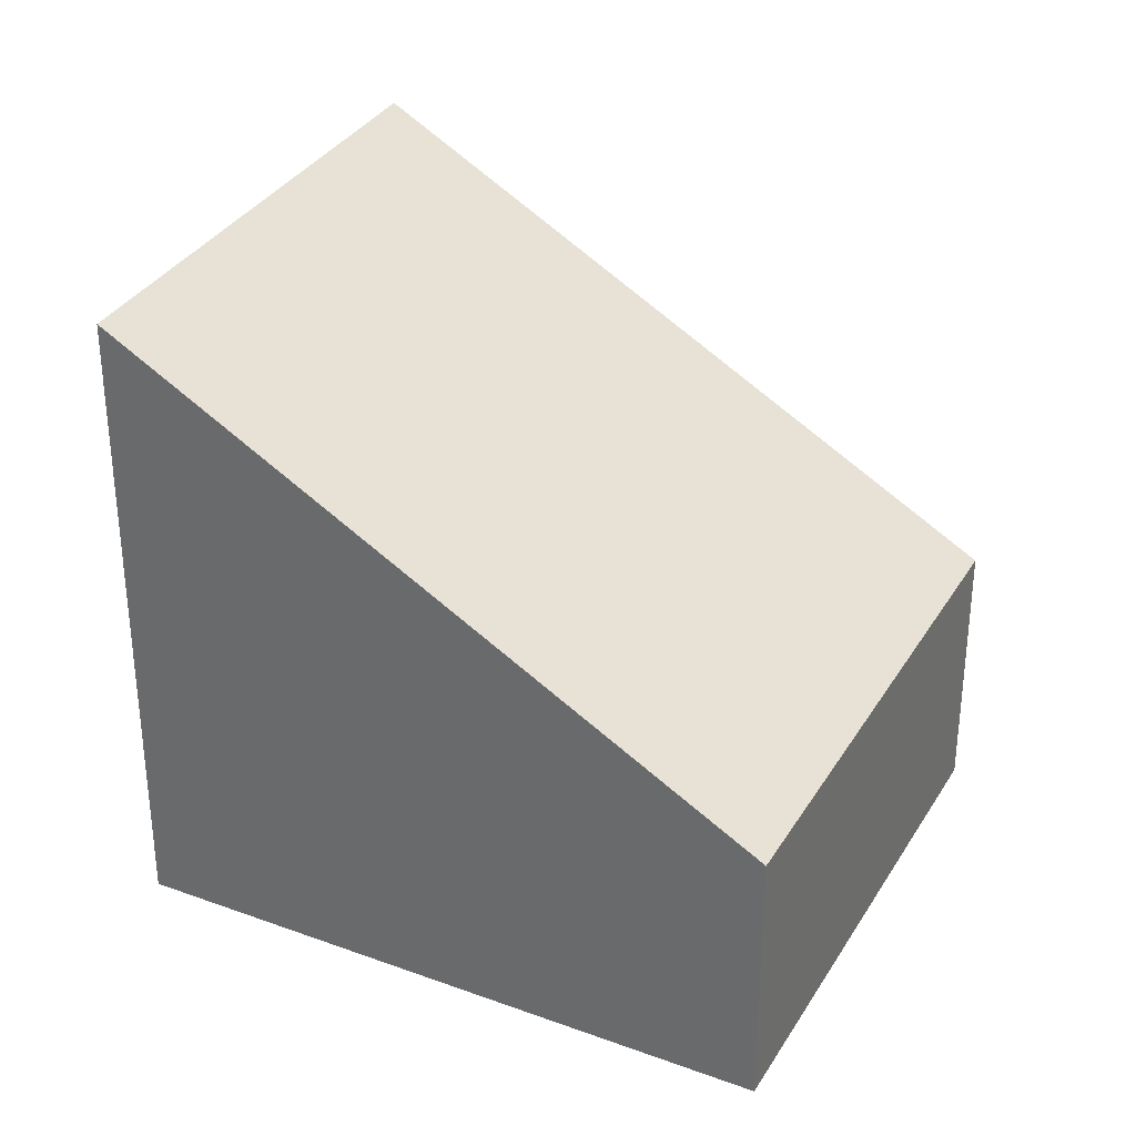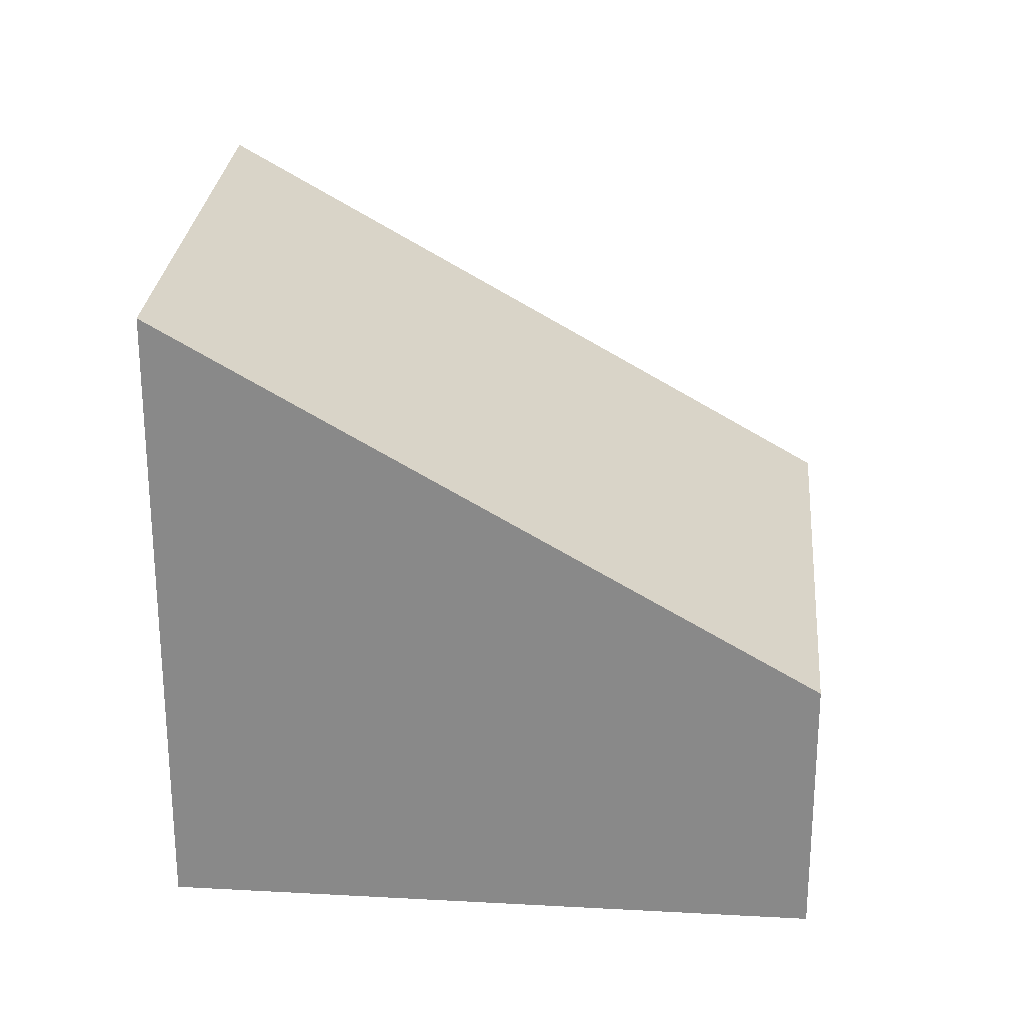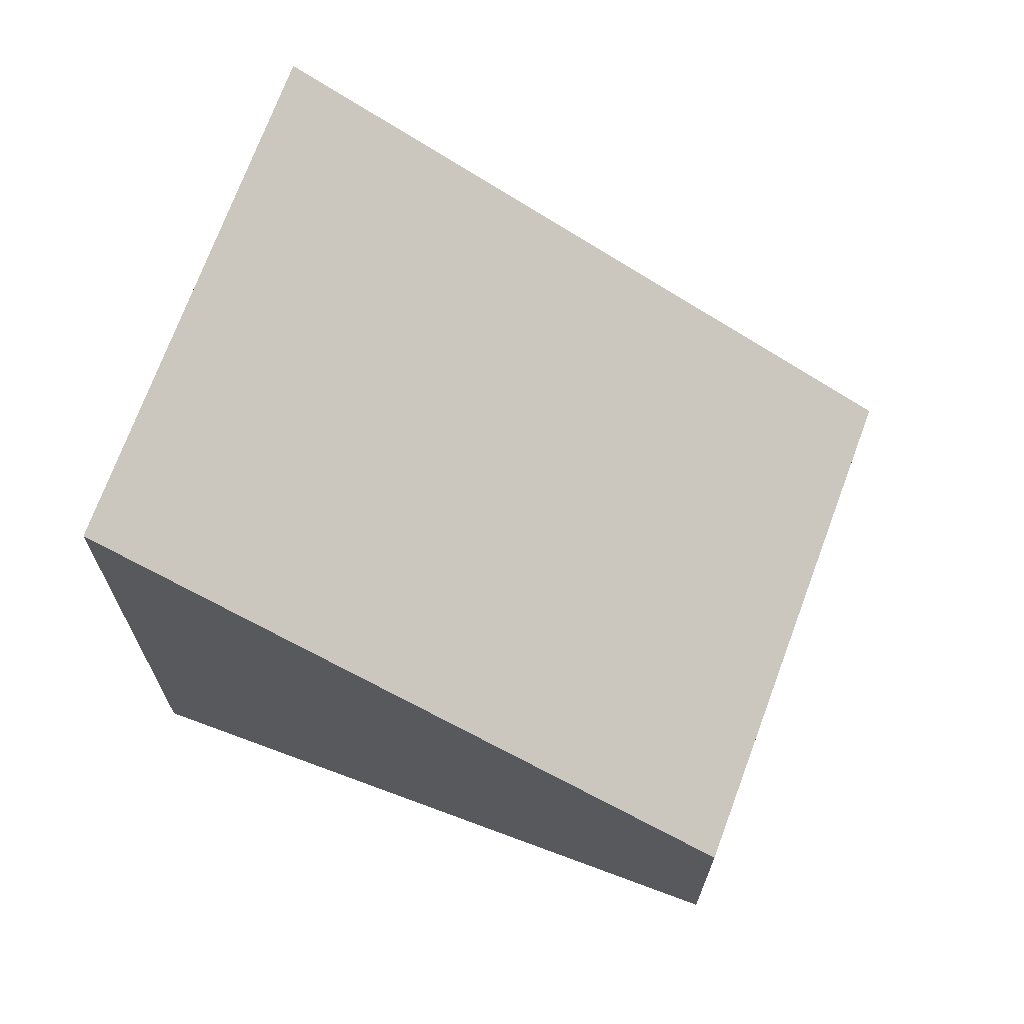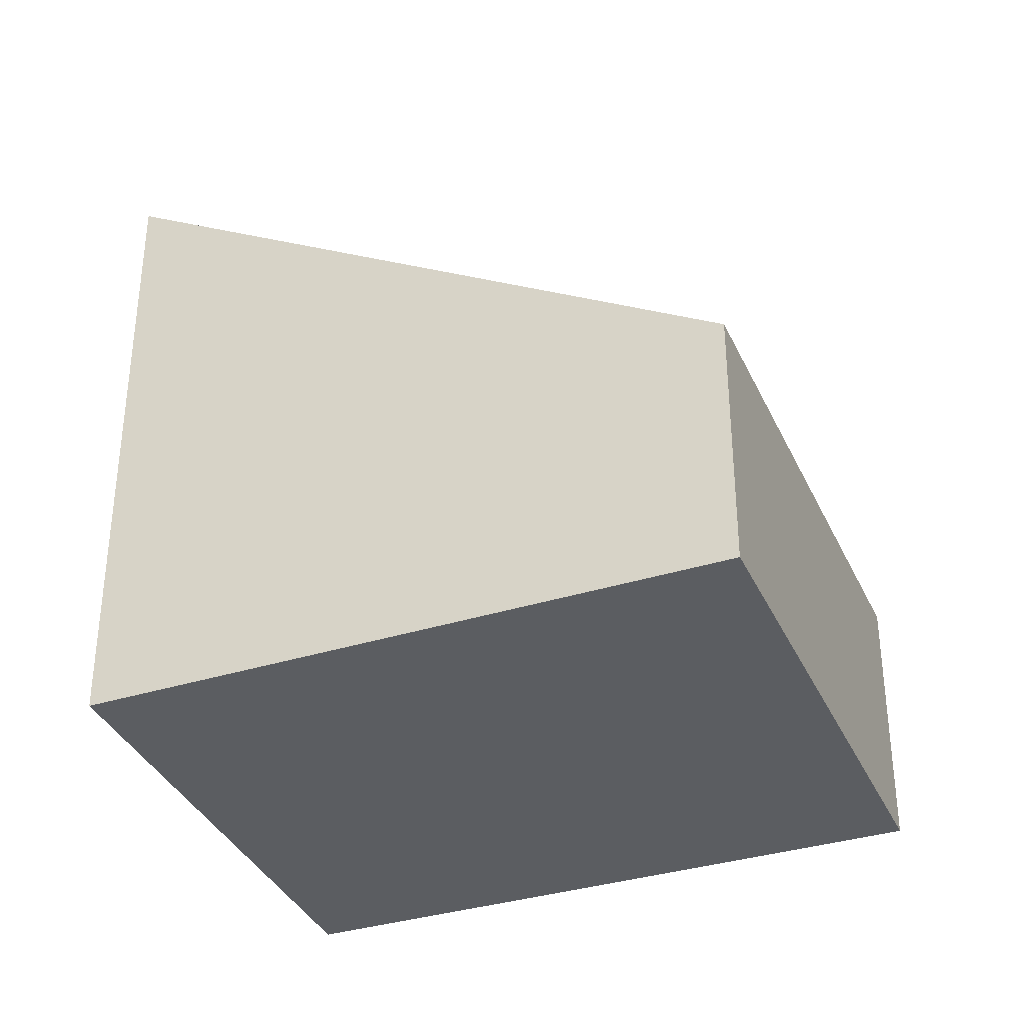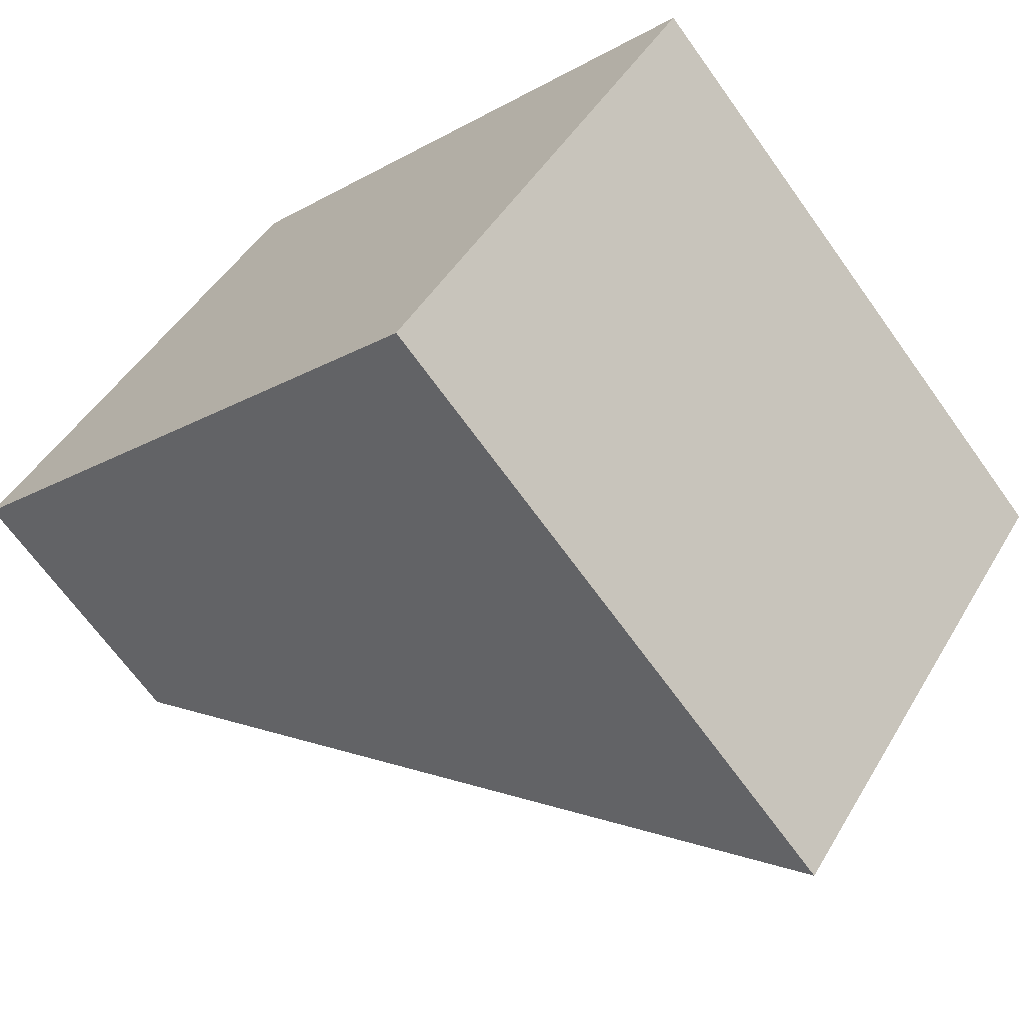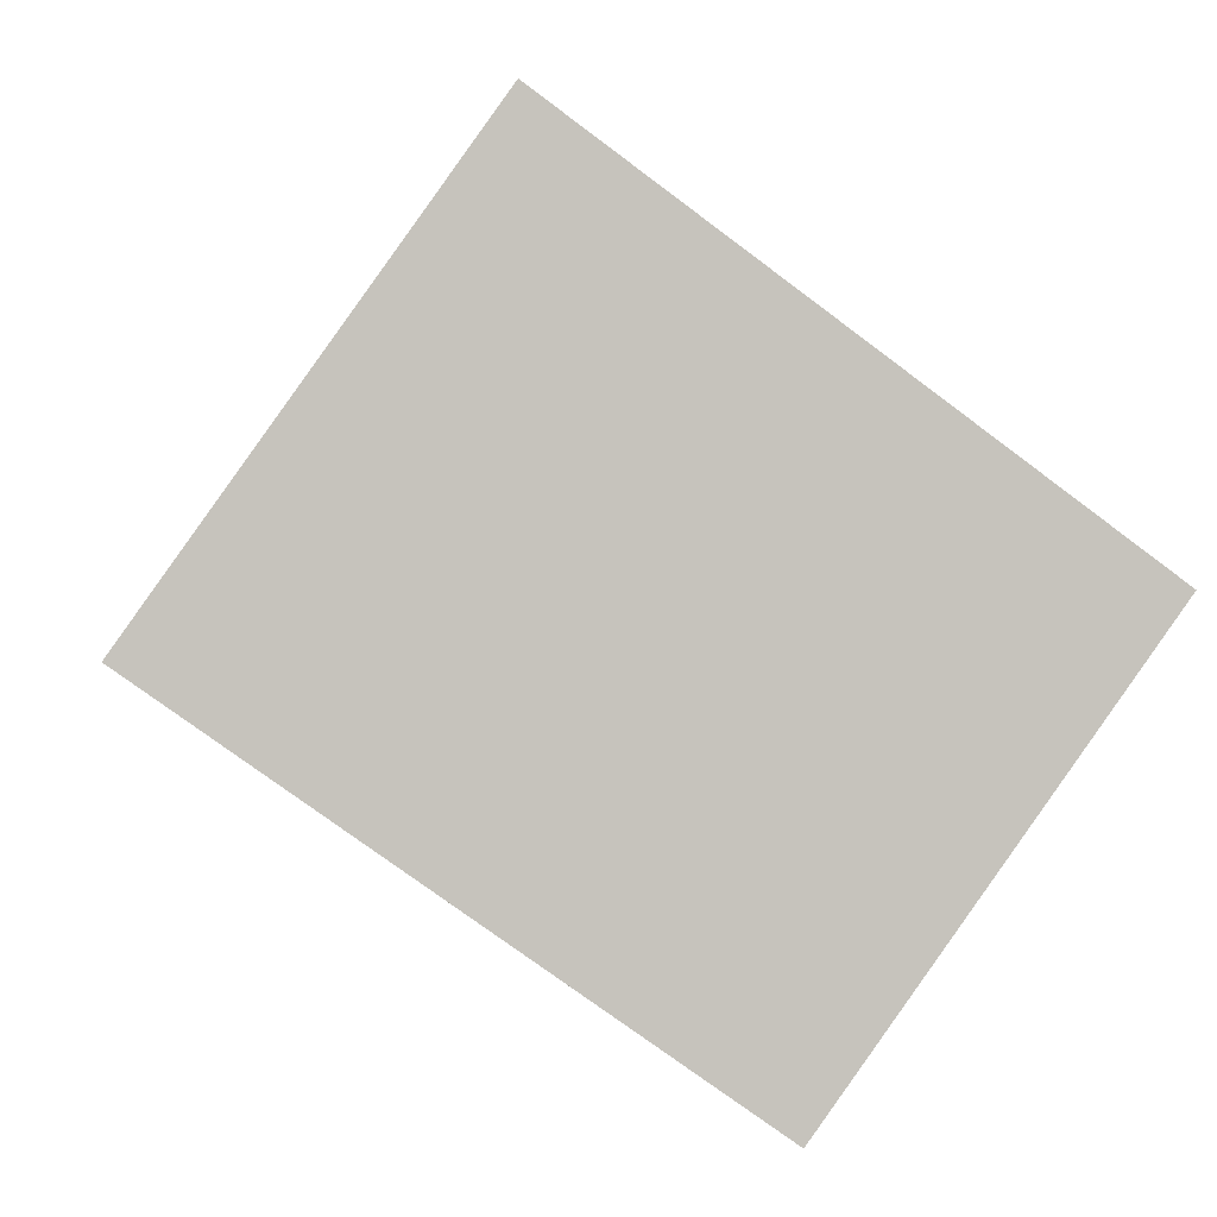
<metadata>
{"format":"obj","ext":"obj","renderer":"f3d","projection":"perspective","resolution":1024,"background":"white","views":[{"elev":33.3,"azim":-117.9,"up":"+Y"},{"elev":26.0,"azim":-139.6,"up":"+Y"},{"elev":70.2,"azim":-124.2,"up":"+Y"},{"elev":-36.0,"azim":-122.2,"up":"+Y"},{"elev":-68.2,"azim":35.7,"up":"+Z"},{"elev":1.5,"azim":-7.3,"up":"+Z"}]}
</metadata>
<code>
v  2.775 2.371 3.903
v  4.735 5.664 -3.366
v  0 2.371 1.452e-16
v  7.5 5.685 0.458
v  7.5 -2.804e-17 0.458
v  4.735 2.061e-16 -3.366
v  0 0 0
v  2.775 -2.39e-16 3.903
g defaultobject
f 1 2 3
f 2 1 4
f 5 2 4
f 2 5 6
f 6 3 2
f 3 6 7
f 7 1 3
f 1 7 8
f 1 5 4
f 5 1 8
f 5 7 6
f 7 5 8

</code>
